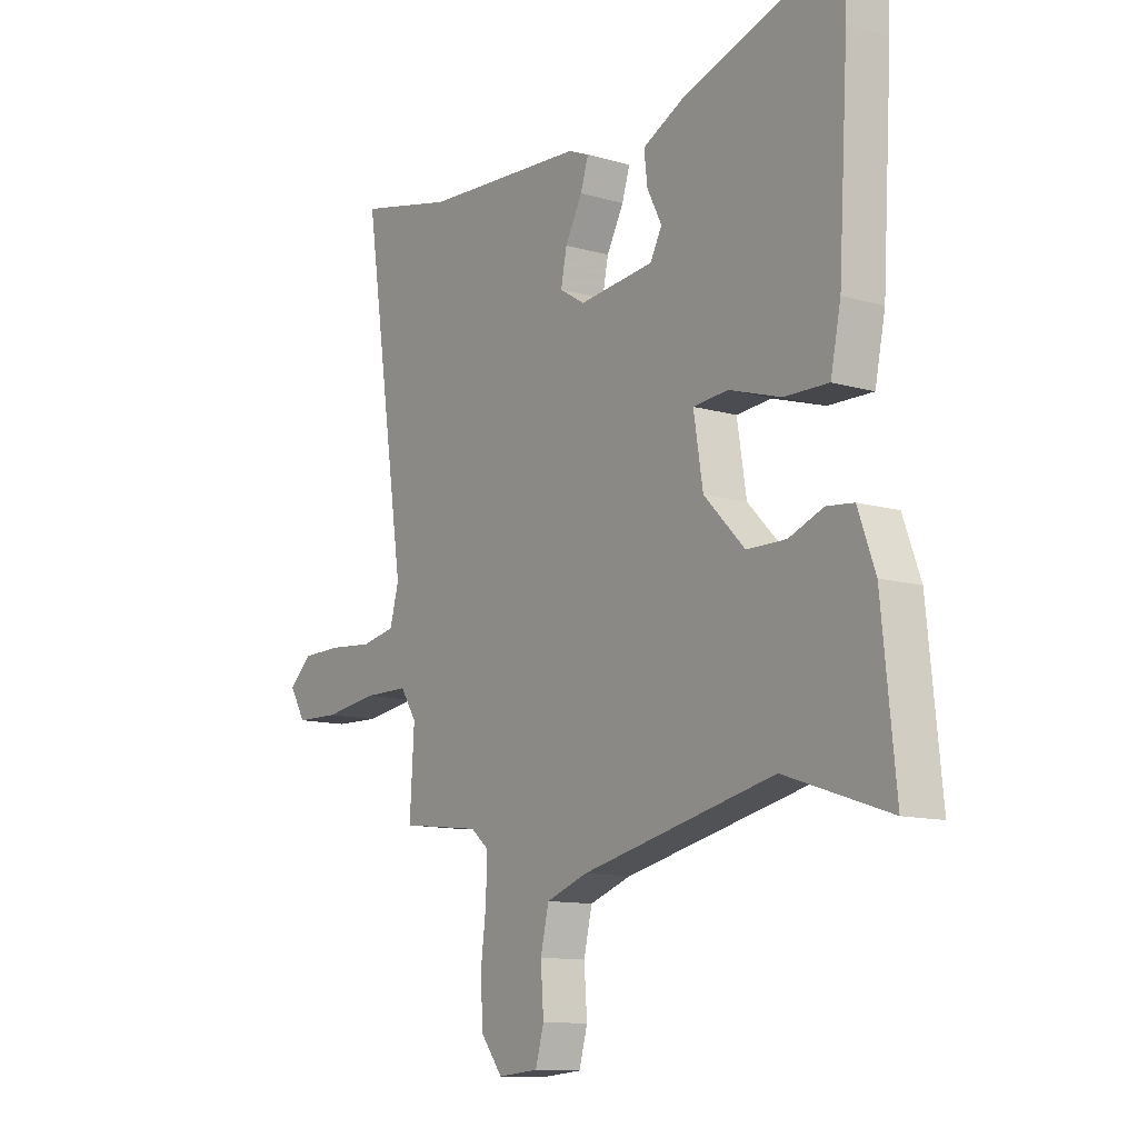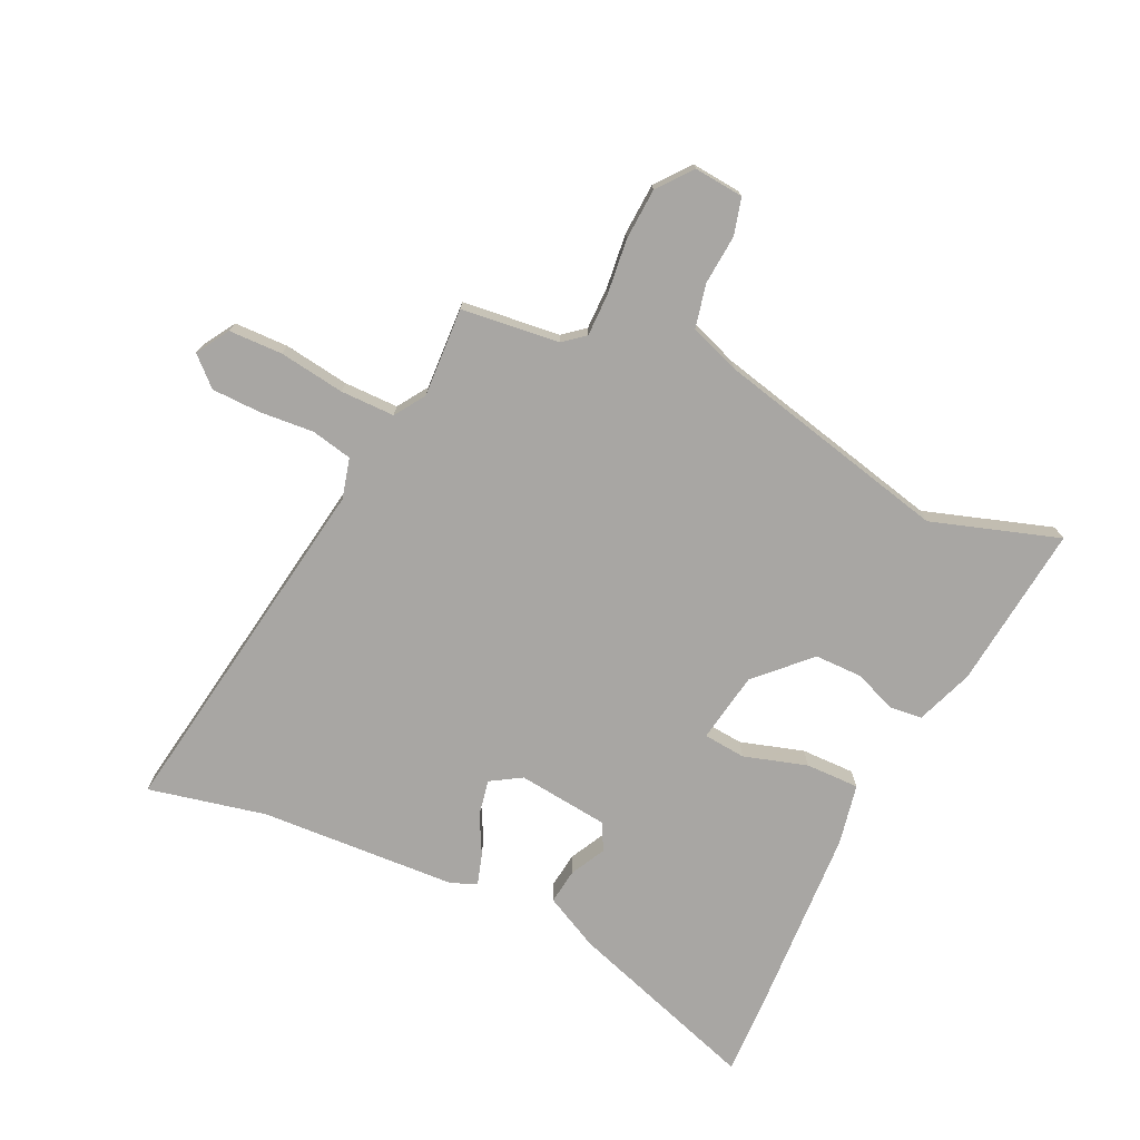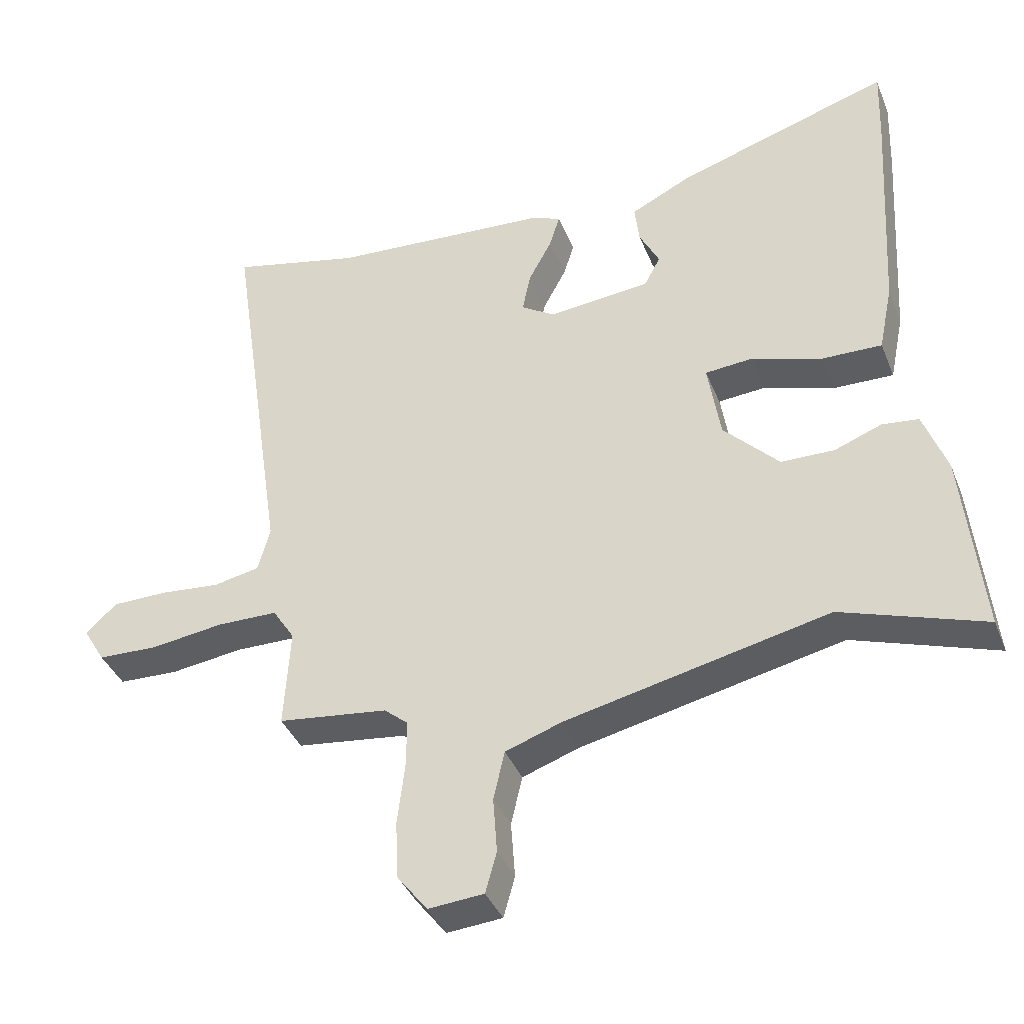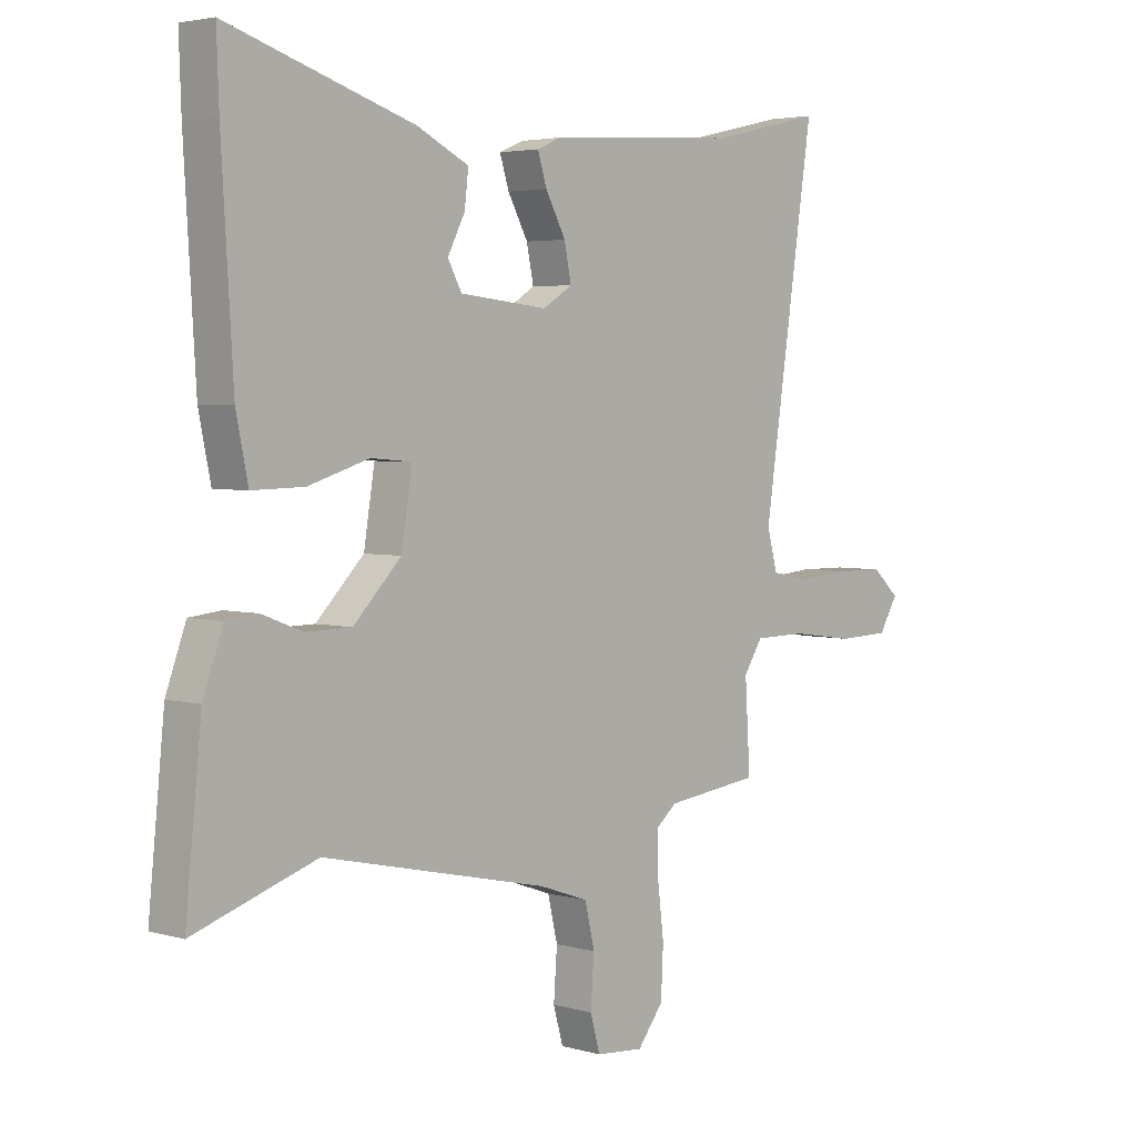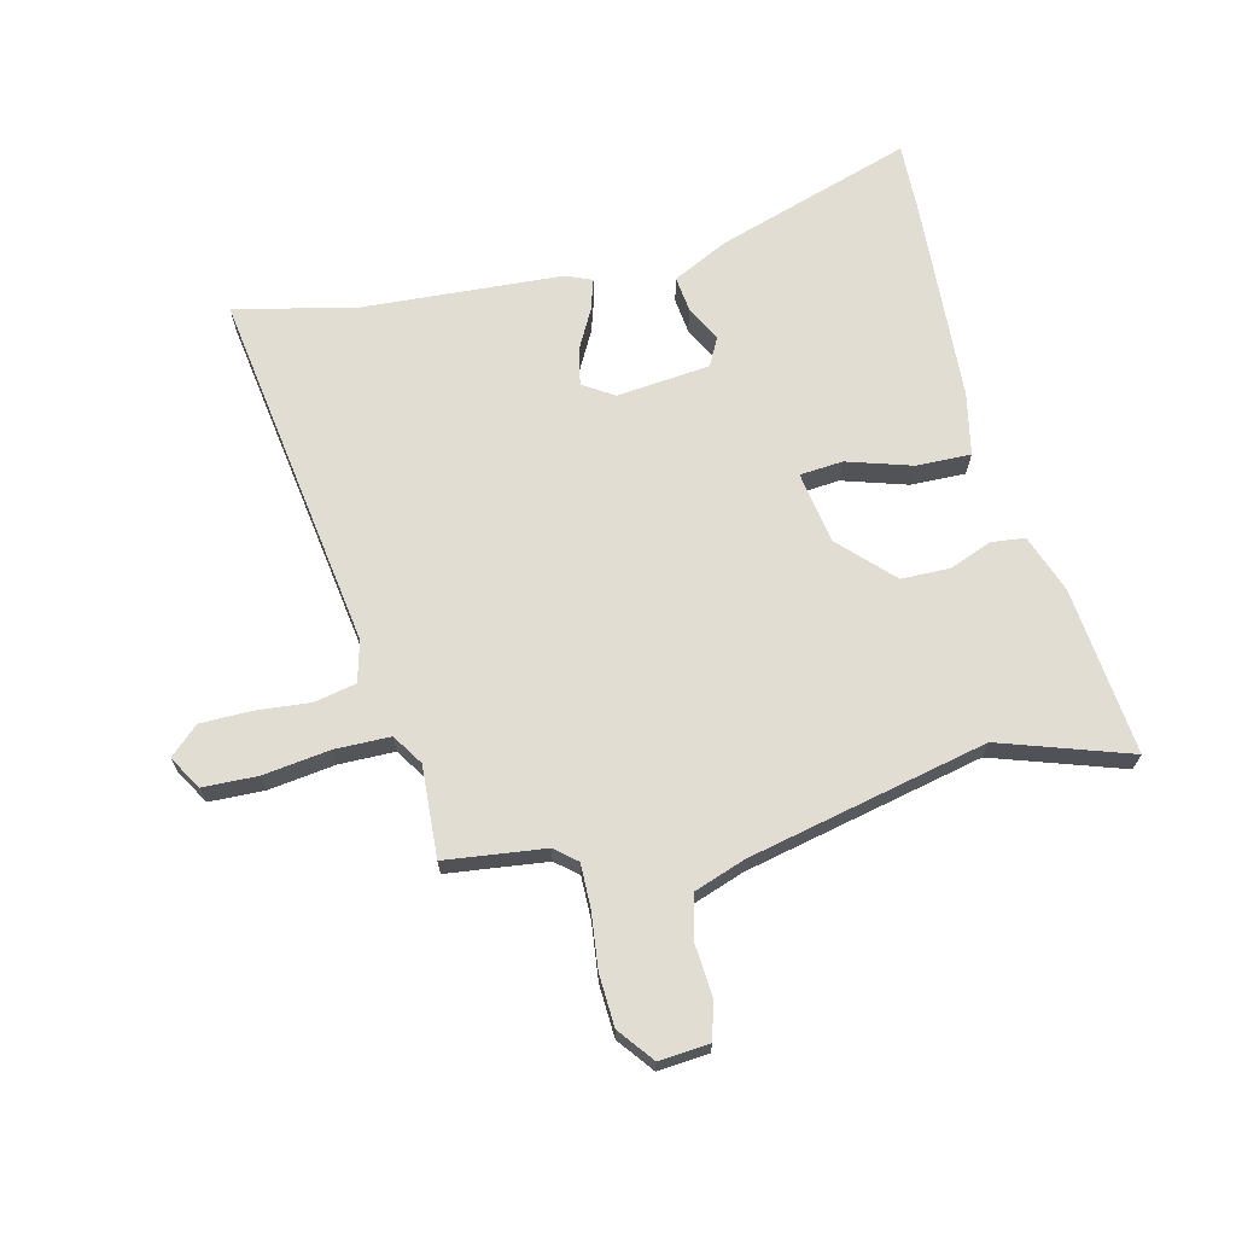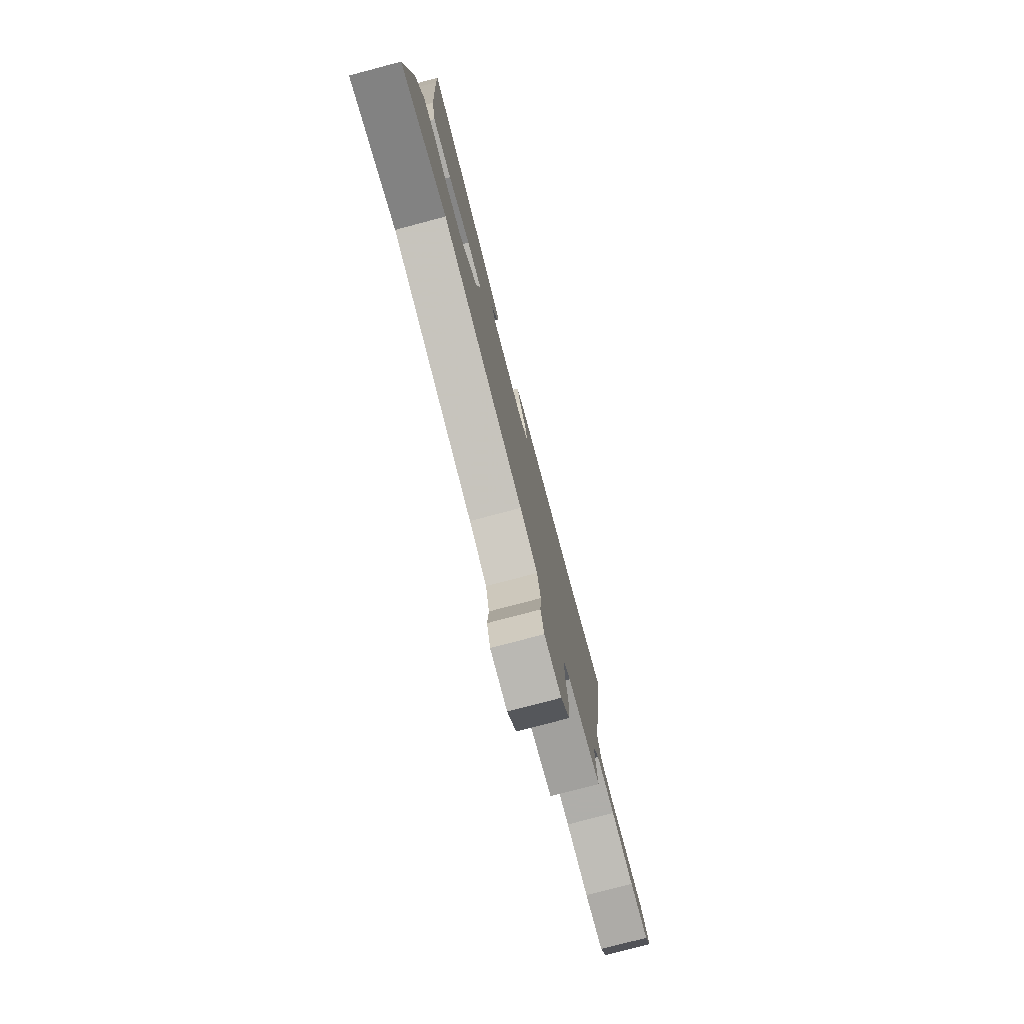
<metadata>
{"format":"obj","ext":"obj","renderer":"f3d","projection":"perspective","resolution":1024,"background":"white","views":[{"elev":-11.7,"azim":-125.1,"up":"+Z"},{"elev":-74.3,"azim":154.3,"up":"+Y"},{"elev":-38.5,"azim":-159.6,"up":"+Z"},{"elev":3.7,"azim":-46.6,"up":"+Z"},{"elev":68.3,"azim":166.4,"up":"+Y"},{"elev":-78.2,"azim":-75.2,"up":"+Z"}]}
</metadata>
<code>
v -0.347 0.07 -0.449
v -0.56 0.07 -0.52
v -0.532 0.07 -0.244
v -0.497 0.07 -0.148
v -0.442 0.07 -0.142
v -0.372 0.07 -0.169
v -0.292 0.07 -0.168
v -0.209 0.07 -0.083
v -0.19 0.07 0.035
v -0.261 0.07 0.041
v -0.367 0.07 0.008
v -0.457 0.07 0.006
v -0.478 0.07 0.108
v -0.498 0.07 0.445
v -0.502 0.07 0.56
v -0.18 0.07 0.457
v -0.089 0.07 0.412
v -0.096 0.07 0.353
v -0.126 0.07 0.294
v -0.102 0.07 0.249
v 0.051 0.07 0.233
v 0.102 0.07 0.265
v 0.09 0.07 0.325
v 0.055 0.07 0.39
v 0.039 0.07 0.441
v 0.082 0.07 0.459
v 0.413 0.07 0.48
v 0.609 0.07 0.525
v 0.52 0.07 -0.073
v 0.538 0.07 -0.14
v 0.607 0.07 -0.154
v 0.697 0.07 -0.146
v 0.78 0.07 -0.147
v 0.827 0.07 -0.19
v 0.794 0.07 -0.245
v 0.704 0.07 -0.248
v 0.594 0.07 -0.233
v 0.503 0.07 -0.234
v 0.47 0.07 -0.285
v 0.479 0.07 -0.435
v 0.315 0.07 -0.455
v 0.279 0.07 -0.485
v 0.28 0.07 -0.557
v 0.291 0.07 -0.648
v 0.287 0.07 -0.734
v 0.242 0.07 -0.792
v 0.159 0.07 -0.785
v 0.142 0.07 -0.724
v 0.148 0.07 -0.64
v 0.131 0.07 -0.567
v 0.046 0.07 -0.537
v -0.347 0 -0.449
v -0.56 0 -0.52
v -0.532 0 -0.244
v -0.497 0 -0.148
v -0.442 0 -0.142
v -0.372 0 -0.169
v -0.292 0 -0.168
v -0.209 0 -0.083
v -0.19 0 0.035
v -0.261 0 0.041
v -0.367 0 0.008
v -0.457 0 0.006
v -0.478 0 0.108
v -0.498 0 0.445
v -0.502 0 0.56
v -0.18 0 0.457
v -0.089 0 0.412
v -0.096 0 0.353
v -0.126 0 0.294
v -0.102 0 0.249
v 0.051 0 0.233
v 0.102 0 0.265
v 0.09 0 0.325
v 0.055 0 0.39
v 0.039 0 0.441
v 0.082 0 0.459
v 0.413 0 0.48
v 0.609 0 0.525
v 0.52 0 -0.073
v 0.538 0 -0.14
v 0.607 0 -0.154
v 0.697 0 -0.146
v 0.78 0 -0.147
v 0.827 0 -0.19
v 0.794 0 -0.245
v 0.704 0 -0.248
v 0.594 0 -0.233
v 0.503 0 -0.234
v 0.47 0 -0.285
v 0.479 0 -0.435
v 0.315 0 -0.455
v 0.279 0 -0.485
v 0.28 0 -0.557
v 0.291 0 -0.648
v 0.287 0 -0.734
v 0.242 0 -0.792
v 0.159 0 -0.785
v 0.142 0 -0.724
v 0.148 0 -0.64
v 0.131 0 -0.567
v 0.046 0 -0.537
f 46 47 48 49
f 46 49 50
f 43 44 45 46
f 42 43 46 50
f 41 42 50 51
f 39 40 41
f 38 39 41 51
f 34 35 36 37
f 34 37 38
f 31 32 33 34
f 31 34 38
f 30 31 38 51
f 27 28 29
f 25 26 27 29
f 23 24 25 29
f 22 23 29 30
f 21 22 30 51
f 16 17 18 19
f 14 15 16 19
f 14 19 20
f 13 14 20
f 10 11 12 13
f 9 10 13 20
f 8 9 20 21
f 3 4 5 6
f 1 2 3 6
f 1 6 7
f 8 21 51 1
f 1 7 8
f 100 99 98 97
f 101 100 97
f 97 96 95 94
f 101 97 94 93
f 102 101 93 92
f 92 91 90
f 102 92 90 89
f 88 87 86 85
f 89 88 85
f 85 84 83 82
f 89 85 82
f 102 89 82 81
f 80 79 78
f 80 78 77 76
f 80 76 75 74
f 81 80 74 73
f 102 81 73 72
f 70 69 68 67
f 70 67 66 65
f 71 70 65
f 71 65 64
f 64 63 62 61
f 71 64 61 60
f 72 71 60 59
f 57 56 55 54
f 57 54 53 52
f 58 57 52
f 52 102 72 59
f 59 58 52
f 1 52 53 2
f 2 53 54 3
f 3 54 55 4
f 4 55 56 5
f 5 56 57 6
f 6 57 58 7
f 7 58 59 8
f 8 59 60 9
f 9 60 61 10
f 10 61 62 11
f 11 62 63 12
f 12 63 64 13
f 13 64 65 14
f 14 65 66 15
f 15 66 67 16
f 16 67 68 17
f 17 68 69 18
f 18 69 70 19
f 19 70 71 20
f 20 71 72 21
f 21 72 73 22
f 22 73 74 23
f 23 74 75 24
f 24 75 76 25
f 25 76 77 26
f 26 77 78 27
f 27 78 79 28
f 28 79 80 29
f 29 80 81 30
f 30 81 82 31
f 31 82 83 32
f 32 83 84 33
f 33 84 85 34
f 34 85 86 35
f 35 86 87 36
f 36 87 88 37
f 37 88 89 38
f 38 89 90 39
f 39 90 91 40
f 40 91 92 41
f 41 92 93 42
f 42 93 94 43
f 43 94 95 44
f 44 95 96 45
f 45 96 97 46
f 46 97 98 47
f 47 98 99 48
f 48 99 100 49
f 49 100 101 50
f 50 101 102 51
f 51 102 52 1

</code>
